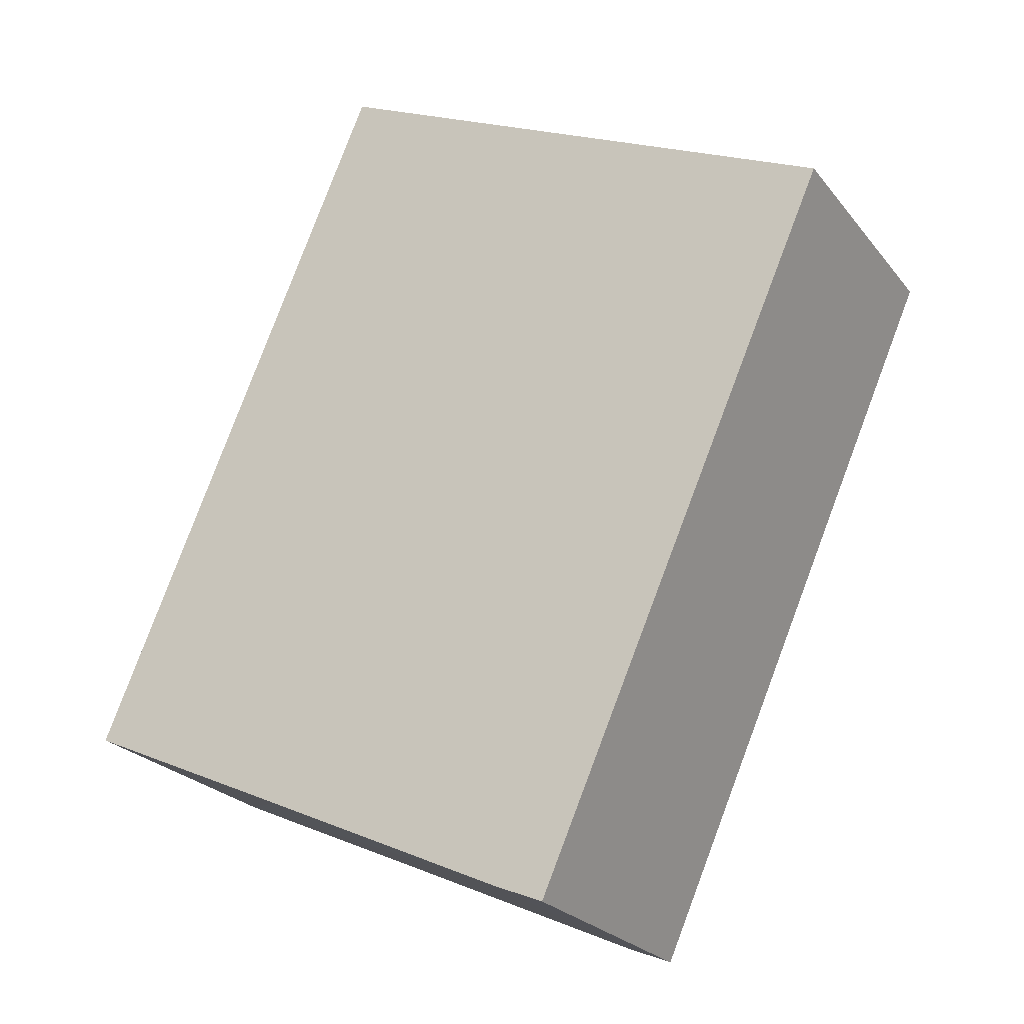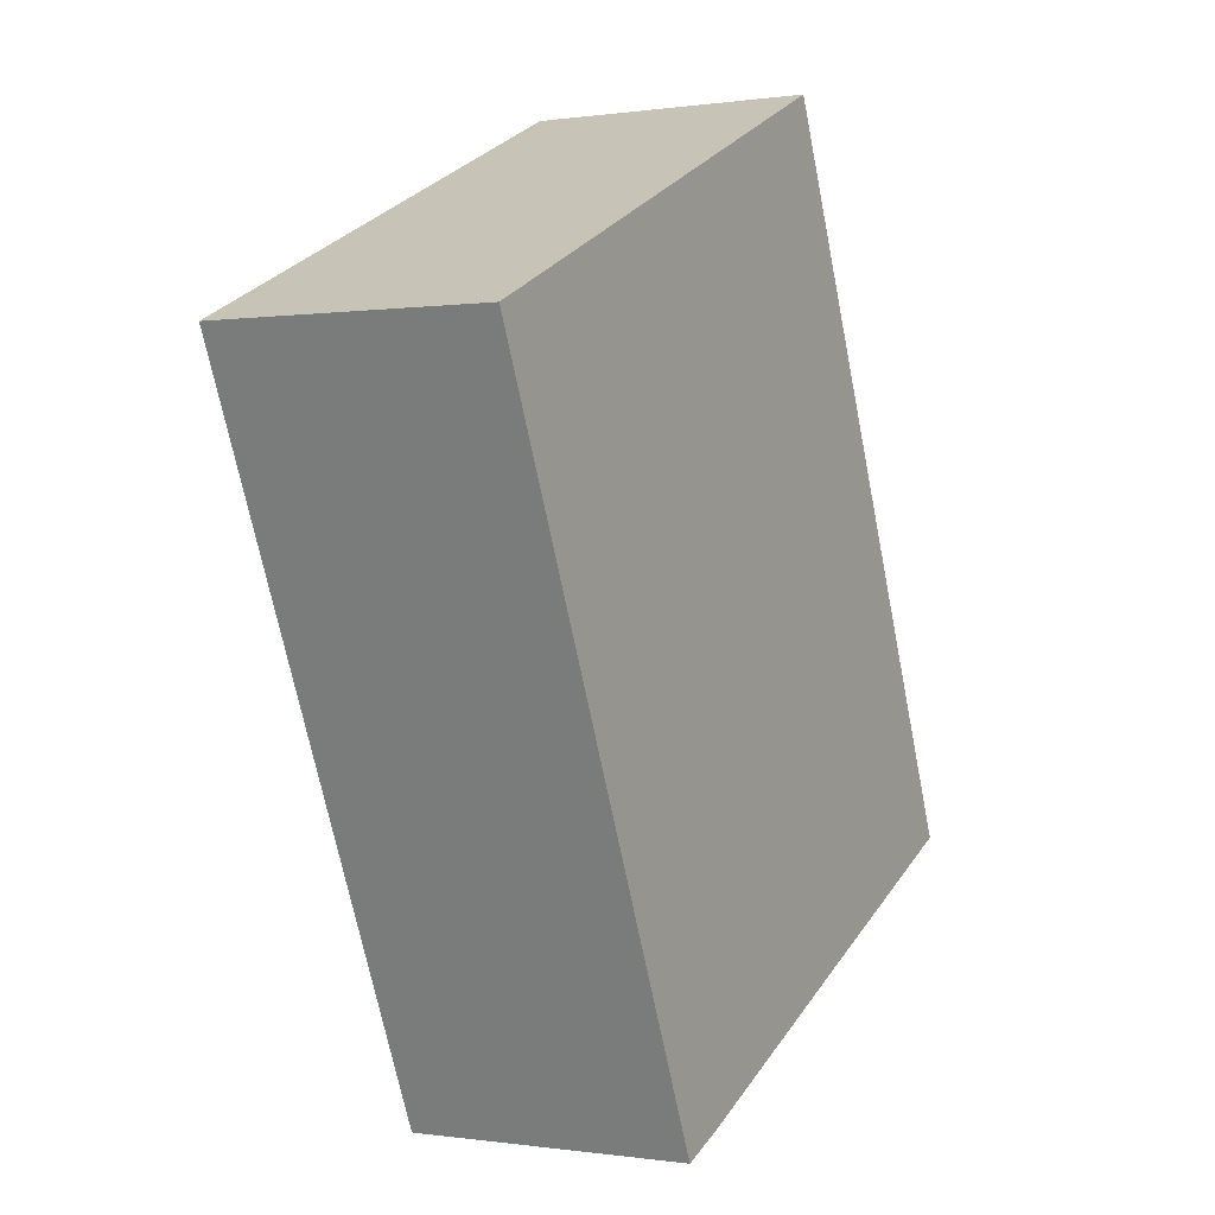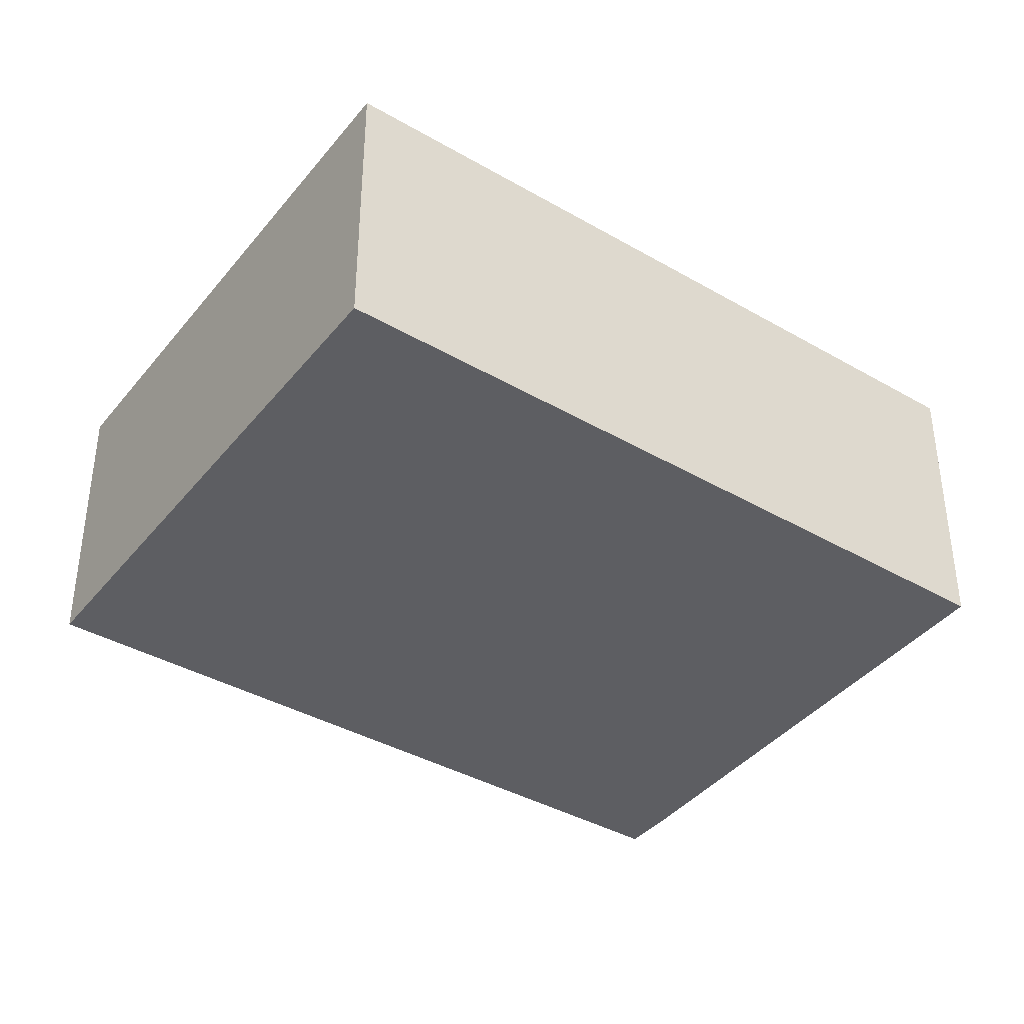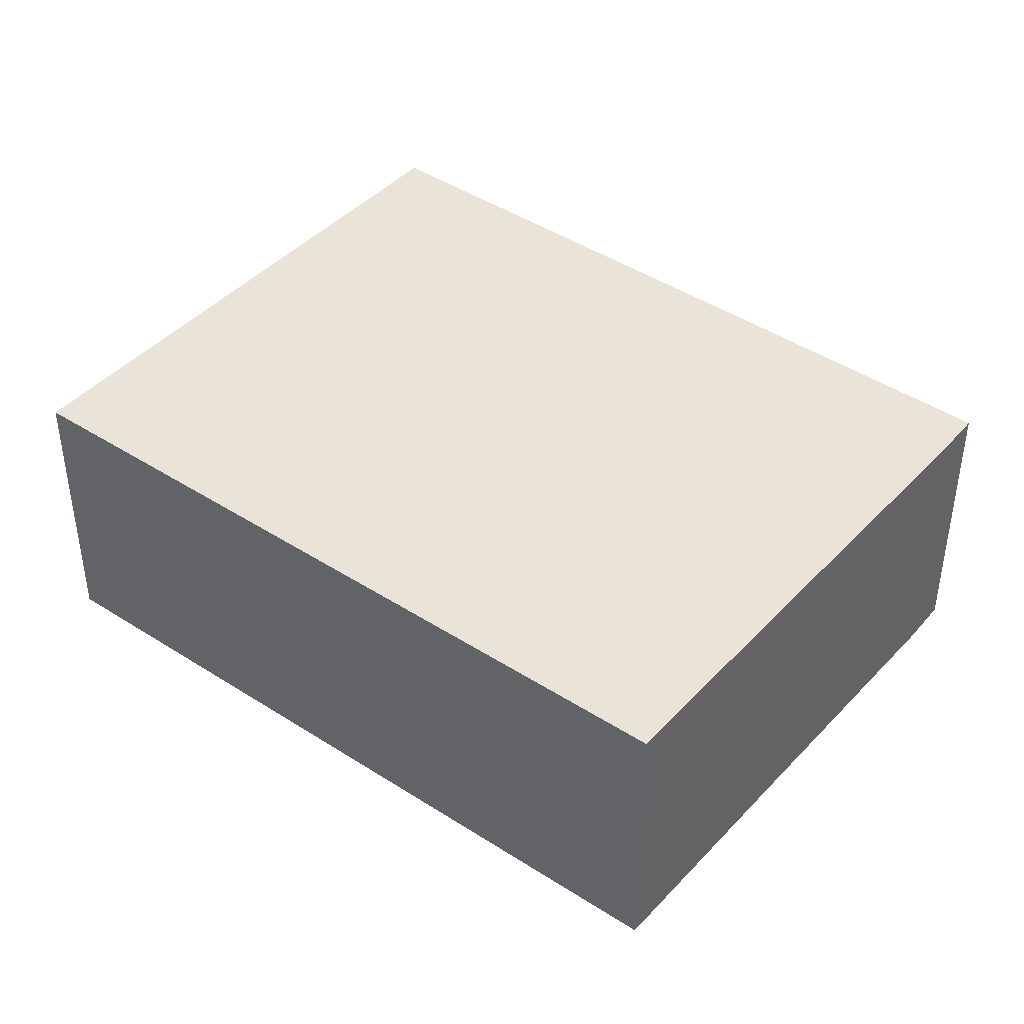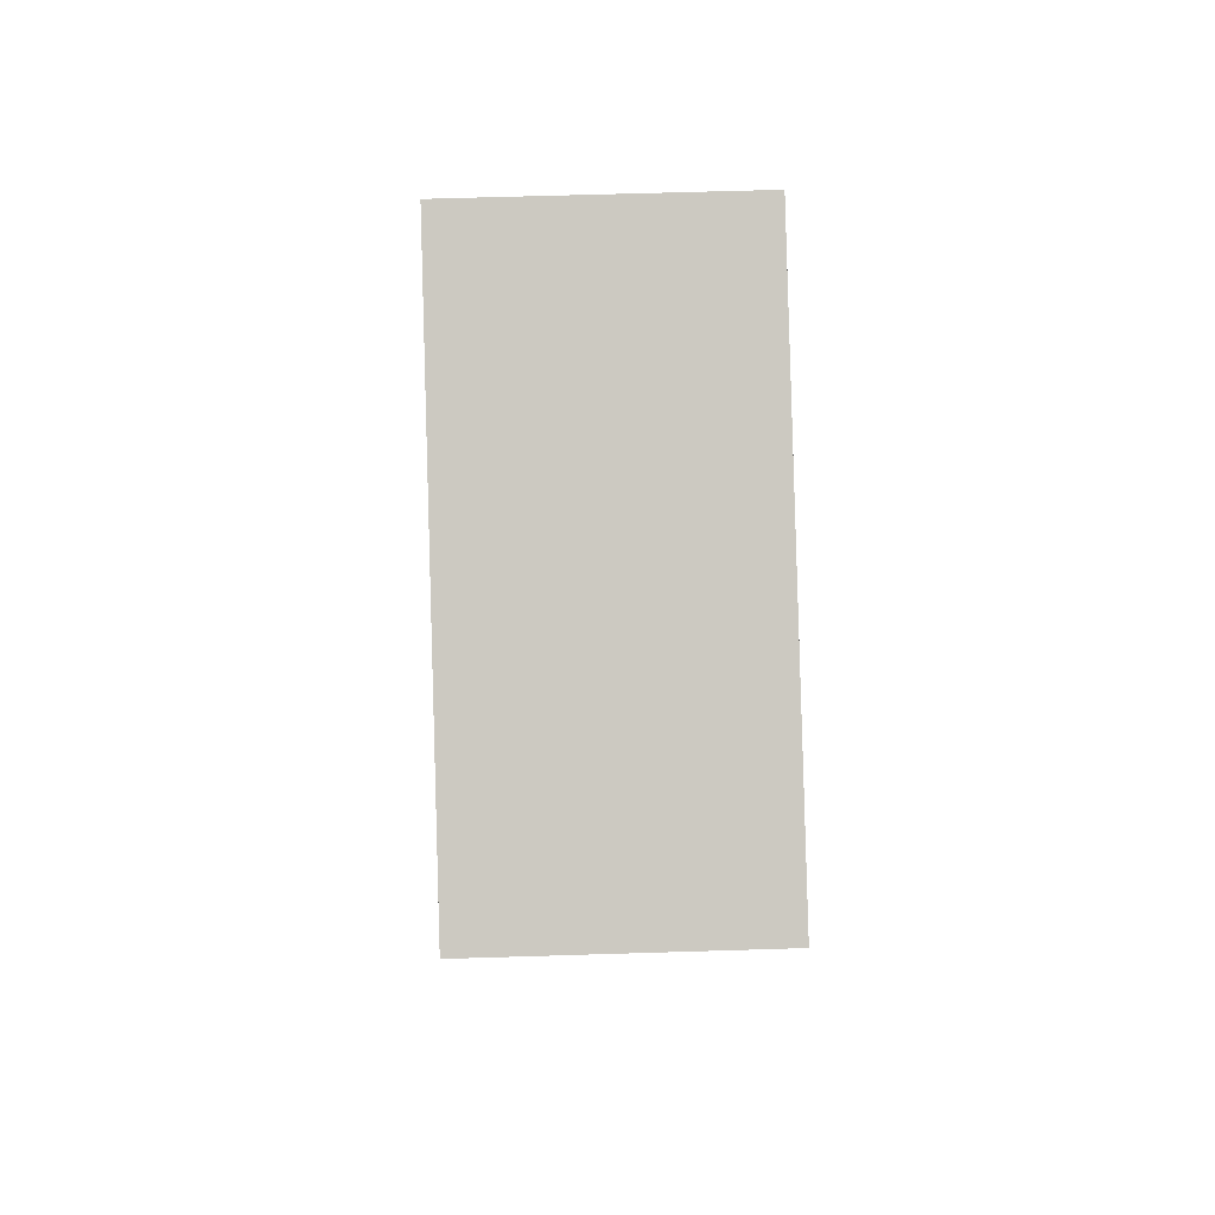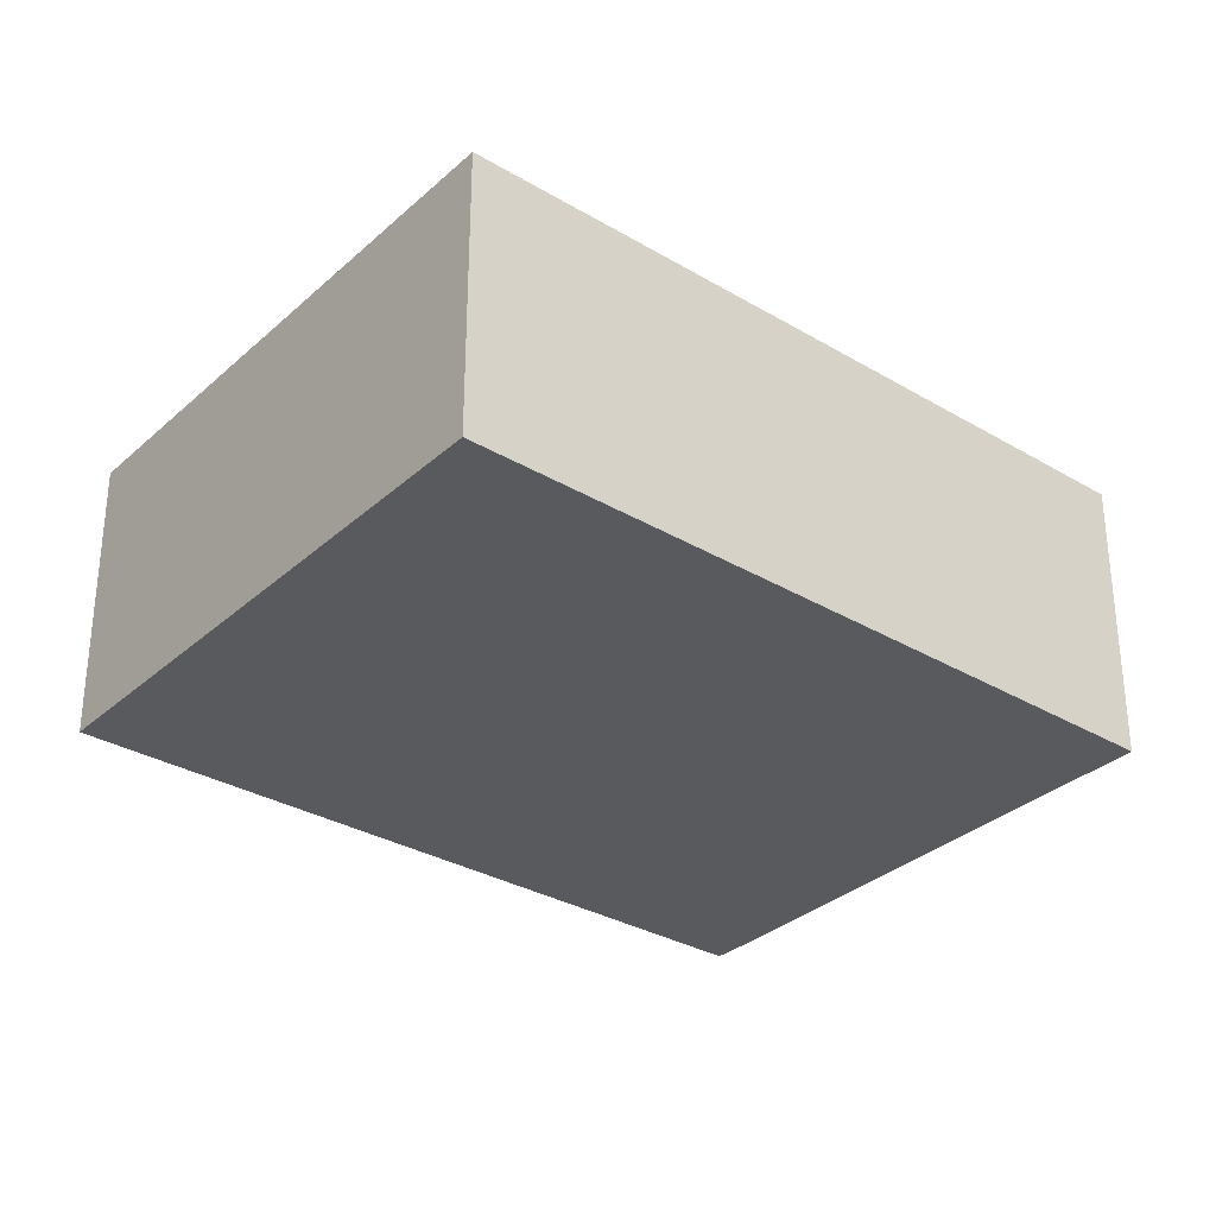
<metadata>
{"format":"obj","ext":"obj","renderer":"f3d","projection":"perspective","resolution":1024,"background":"white","views":[{"elev":-23.9,"azim":-151.6,"up":"+Z"},{"elev":-0.0,"azim":-60.6,"up":"+Z"},{"elev":-39.3,"azim":31.0,"up":"+Y"},{"elev":43.1,"azim":104.4,"up":"+Y"},{"elev":62.7,"azim":-91.8,"up":"+Z"},{"elev":-31.7,"azim":26.9,"up":"+Y"}]}
</metadata>
<code>
v  0 2.388 1.462e-16
v  3.026 2.388 -5.76
v  2.608 2.388 -5.934
v  5.189 2.388 -4.764
v  7.042 2.388 -3.917
v  4.508 2.388 2.052
v  7.042 2.398e-16 -3.917
v  5.189 2.917e-16 -4.764
v  3.026 3.527e-16 -5.76
v  2.608 3.634e-16 -5.934
v  0 0 0
v  4.508 -1.256e-16 2.052
g defaultobject
f 1 2 3
f 2 1 4
f 4 1 5
f 5 1 6
f 7 4 5
f 4 7 2
f 2 7 8
f 2 8 9
f 9 3 2
f 3 9 10
f 10 1 3
f 1 10 11
f 11 6 1
f 6 11 12
f 12 5 6
f 5 12 7
f 9 11 10
f 11 9 8
f 11 8 7
f 11 7 12

</code>
